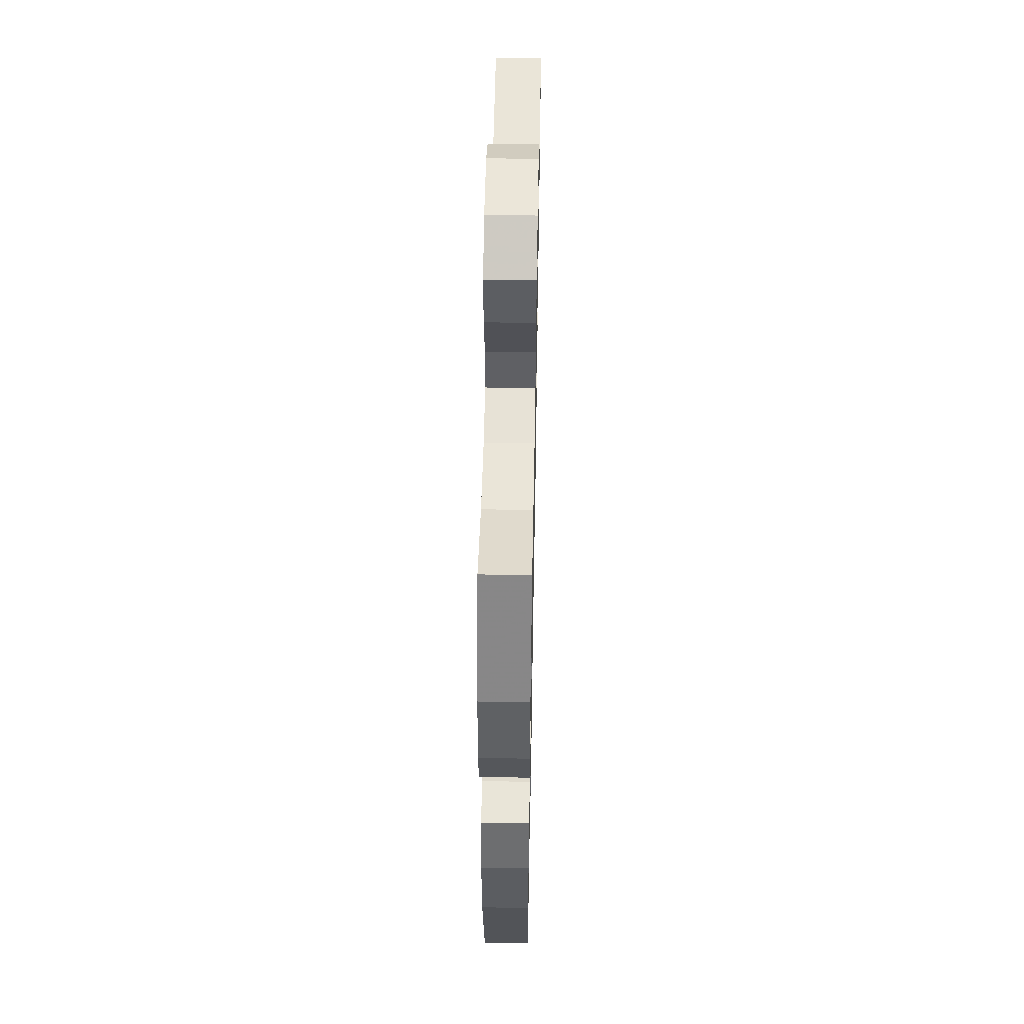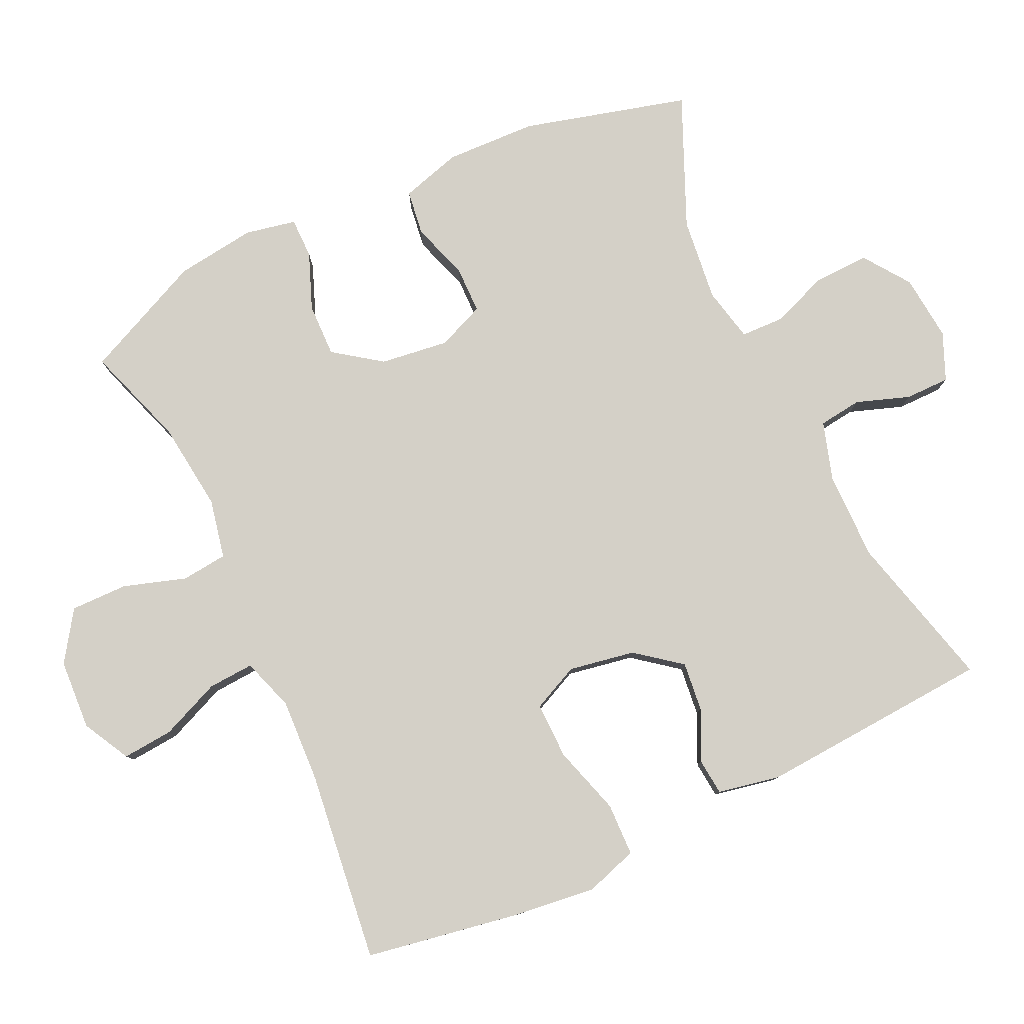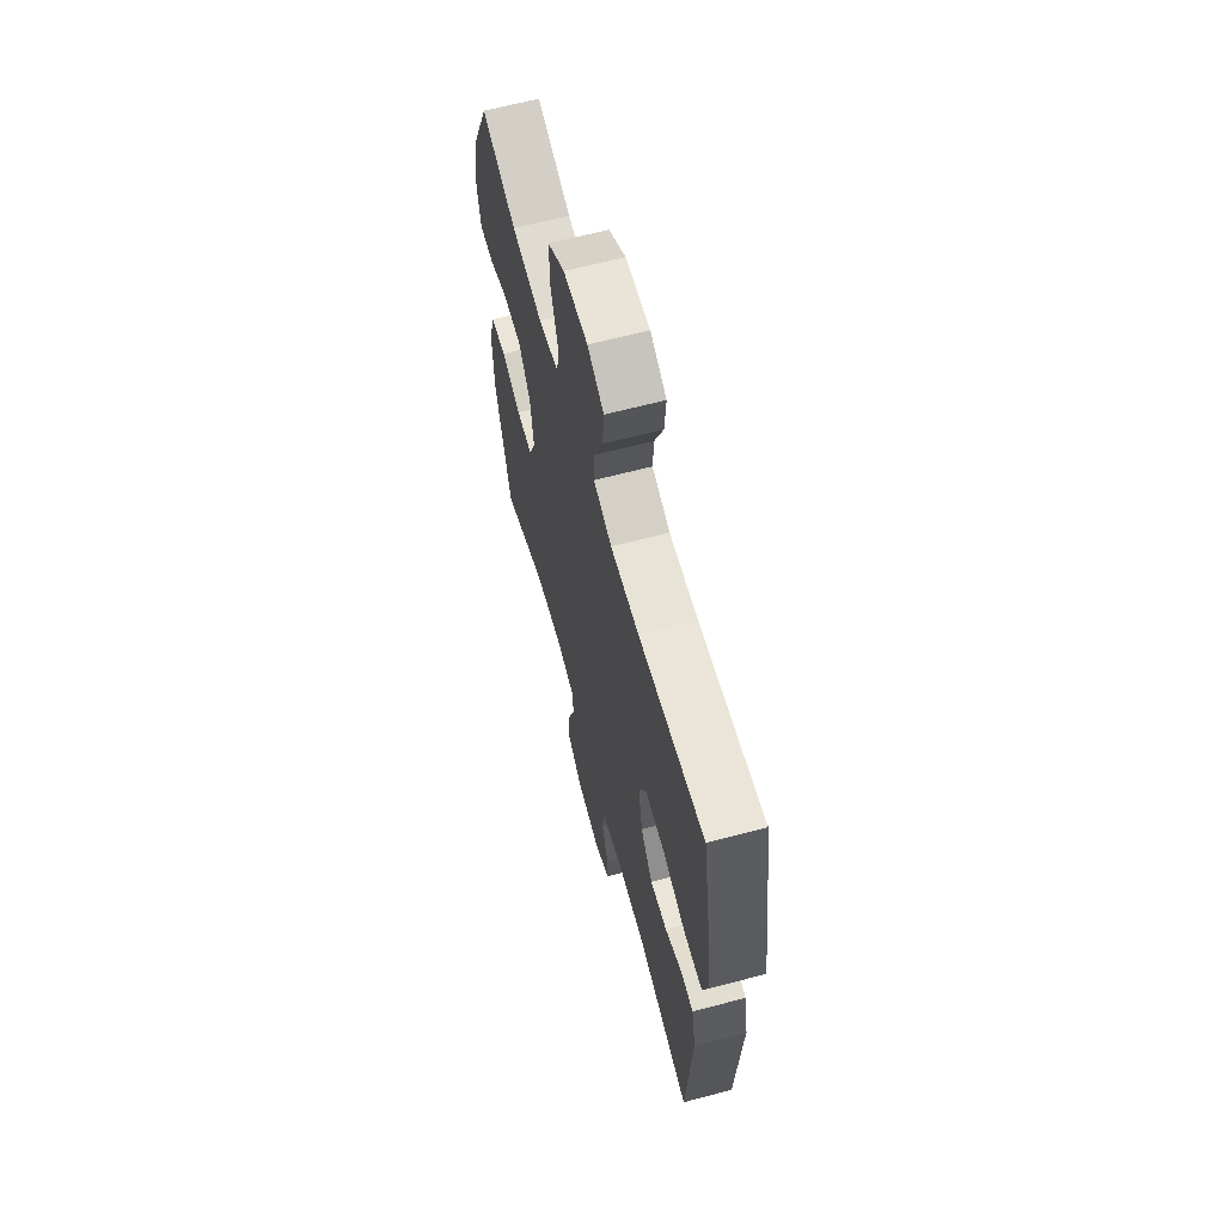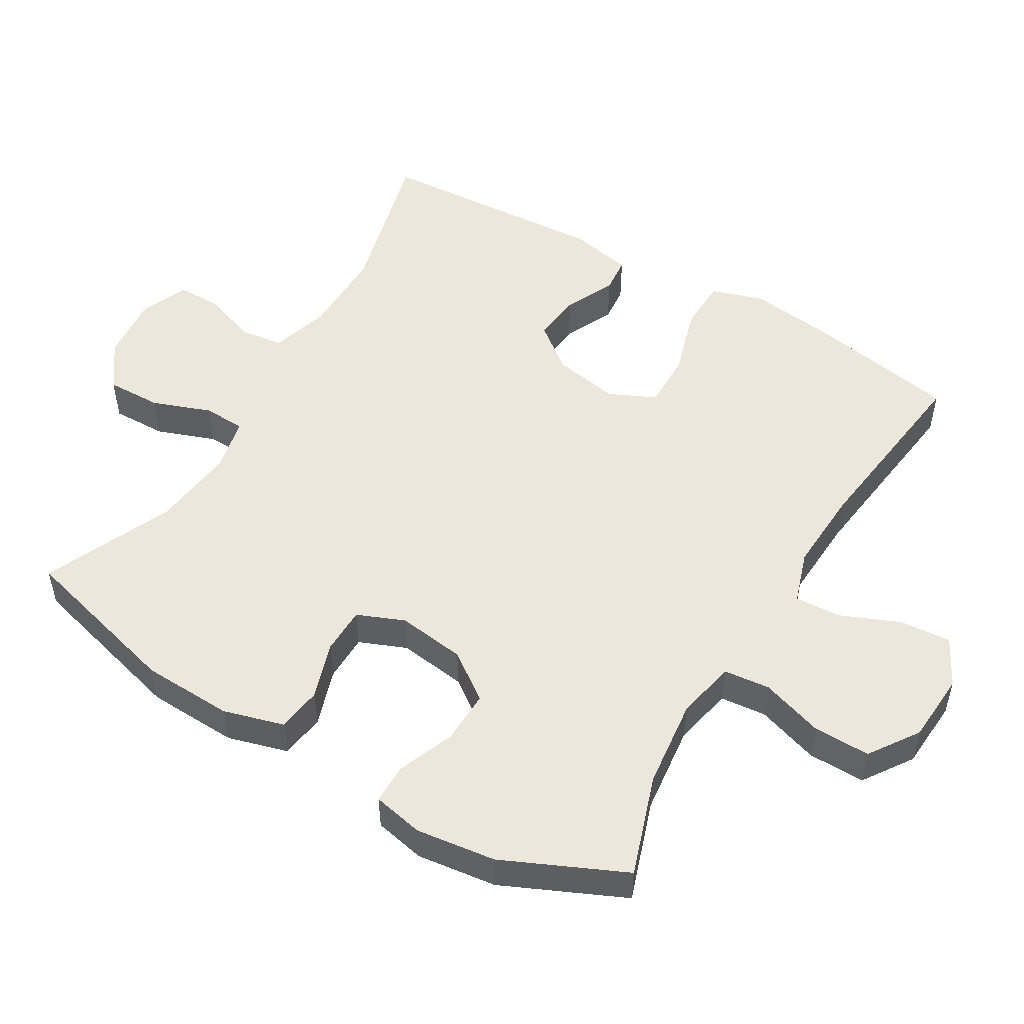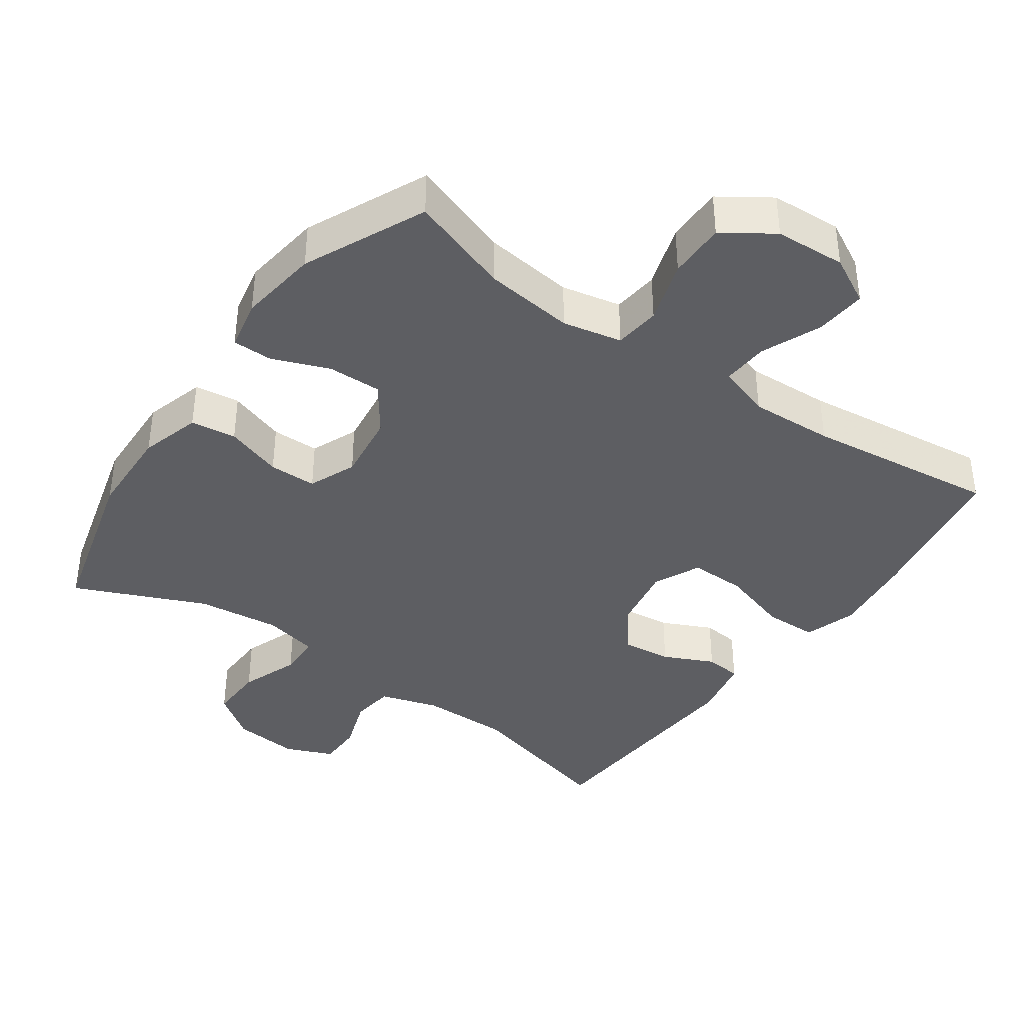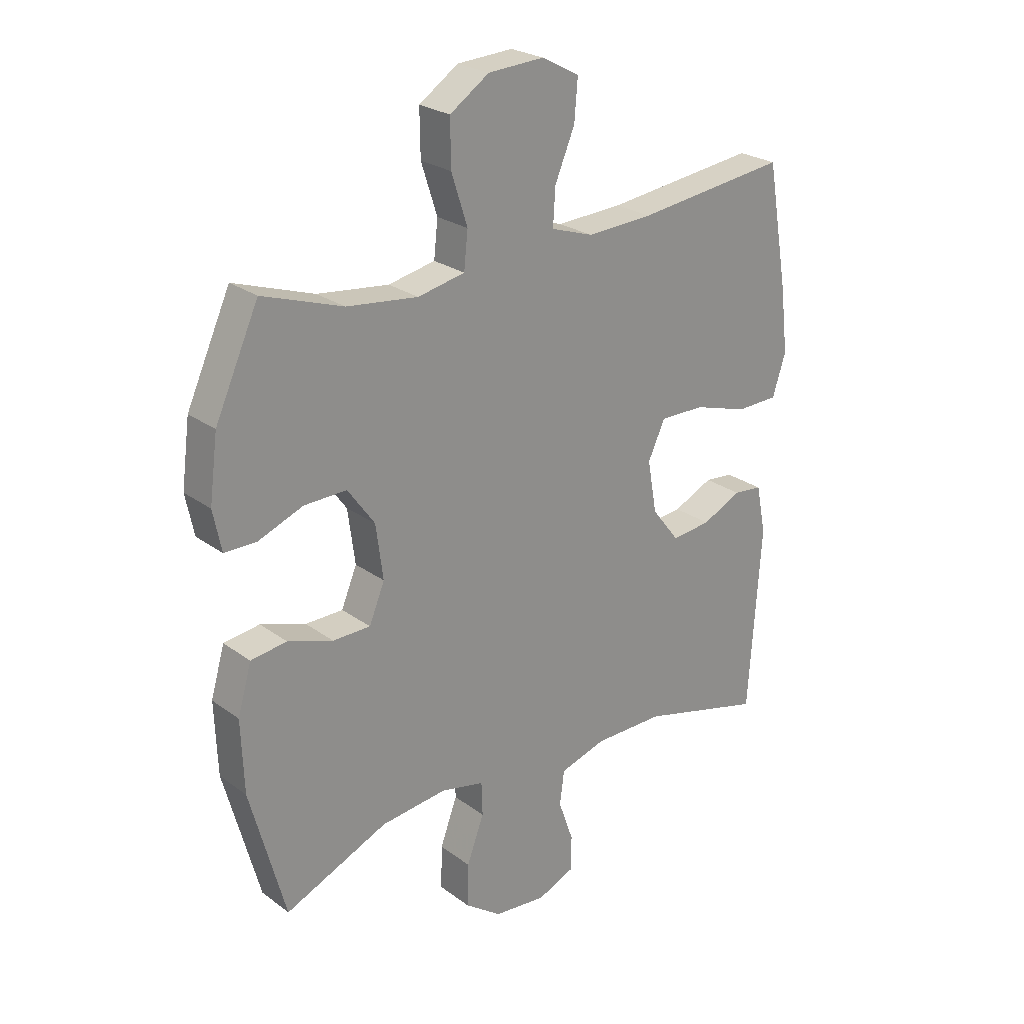
<metadata>
{"format":"obj","ext":"obj","renderer":"f3d","projection":"perspective","resolution":1024,"background":"white","views":[{"elev":51.7,"azim":-88.9,"up":"+Z"},{"elev":80.0,"azim":64.8,"up":"+Y"},{"elev":63.8,"azim":75.0,"up":"+Z"},{"elev":51.4,"azim":-59.3,"up":"+Y"},{"elev":-39.3,"azim":-35.4,"up":"+Y"},{"elev":24.8,"azim":-40.2,"up":"+Z"}]}
</metadata>
<code>
v -0.5 0.07 0.5
v -0.355 0.07 0.451
v -0.226 0.07 0.436
v -0.141 0.07 0.454
v -0.134 0.07 0.52
v -0.163 0.07 0.61
v -0.164 0.07 0.692
v -0.093 0.07 0.74
v 0.008 0.07 0.746
v 0.076 0.07 0.71
v 0.07 0.07 0.637
v 0.034 0.07 0.551
v 0.03 0.07 0.485
v 0.106 0.07 0.46
v 0.226 0.07 0.466
v 0.5 0.07 0.5
v 0.539 0.07 0.277
v 0.553 0.07 0.16
v 0.529 0.07 0.085
v 0.453 0.07 0.083
v 0.354 0.07 0.113
v 0.273 0.07 0.114
v 0.242 0.07 0.047
v 0.259 0.07 -0.048
v 0.309 0.07 -0.112
v 0.38 0.07 -0.104
v 0.452 0.07 -0.07
v 0.504 0.07 -0.075
v 0.522 0.07 -0.164
v 0.5 0.07 -0.5
v 0.275 0.07 -0.442
v 0.148 0.07 -0.443
v 0.064 0.07 -0.469
v 0.056 0.07 -0.531
v 0.083 0.07 -0.608
v 0.083 0.07 -0.672
v 0.015 0.07 -0.701
v -0.08 0.07 -0.692
v -0.146 0.07 -0.645
v -0.144 0.07 -0.566
v -0.113 0.07 -0.482
v -0.115 0.07 -0.421
v -0.193 0.07 -0.404
v -0.313 0.07 -0.418
v -0.5 0.07 -0.5
v -0.564 0.07 -0.263
v -0.569 0.07 -0.132
v -0.544 0.07 -0.045
v -0.479 0.07 -0.036
v -0.397 0.07 -0.063
v -0.329 0.07 -0.062
v -0.301 0.07 0.006
v -0.314 0.07 0.104
v -0.363 0.07 0.172
v -0.44 0.07 0.17
v -0.521 0.07 0.138
v -0.579 0.07 0.138
v -0.594 0.07 0.211
v -0.579 0.07 0.326
v -0.5 0 0.5
v -0.355 0 0.451
v -0.226 0 0.436
v -0.141 0 0.454
v -0.134 0 0.52
v -0.163 0 0.61
v -0.164 0 0.692
v -0.093 0 0.74
v 0.008 0 0.746
v 0.076 0 0.71
v 0.07 0 0.637
v 0.034 0 0.551
v 0.03 0 0.485
v 0.106 0 0.46
v 0.226 0 0.466
v 0.5 0 0.5
v 0.539 0 0.277
v 0.553 0 0.16
v 0.529 0 0.085
v 0.453 0 0.083
v 0.354 0 0.113
v 0.273 0 0.114
v 0.242 0 0.047
v 0.259 0 -0.048
v 0.309 0 -0.112
v 0.38 0 -0.104
v 0.452 0 -0.07
v 0.504 0 -0.075
v 0.522 0 -0.164
v 0.5 0 -0.5
v 0.275 0 -0.442
v 0.148 0 -0.443
v 0.064 0 -0.469
v 0.056 0 -0.531
v 0.083 0 -0.608
v 0.083 0 -0.672
v 0.015 0 -0.701
v -0.08 0 -0.692
v -0.146 0 -0.645
v -0.144 0 -0.566
v -0.113 0 -0.482
v -0.115 0 -0.421
v -0.193 0 -0.404
v -0.313 0 -0.418
v -0.5 0 -0.5
v -0.564 0 -0.263
v -0.569 0 -0.132
v -0.544 0 -0.045
v -0.479 0 -0.036
v -0.397 0 -0.063
v -0.329 0 -0.062
v -0.301 0 0.006
v -0.314 0 0.104
v -0.363 0 0.172
v -0.44 0 0.17
v -0.521 0 0.138
v -0.579 0 0.138
v -0.594 0 0.211
v -0.579 0 0.326
f 58 59 1 2
f 55 56 57 58
f 54 55 58 2
f 53 54 2 3
f 52 53 3 4
f 47 48 49 50
f 47 50 51
f 44 45 46 47
f 43 44 47 51
f 42 43 51 52
f 38 39 40 41
f 38 41 42
f 37 38 42
f 34 35 36 37
f 33 34 37 42
f 32 33 42 52
f 28 29 30 31
f 26 27 28 31
f 25 26 31 32
f 24 25 32 52
f 18 19 20 21
f 18 21 22
f 15 16 17 18
f 14 15 18 22
f 13 14 22 23
f 9 10 11 12
f 9 12 13
f 8 9 13
f 5 6 7 8
f 4 5 8 13
f 23 24 52
f 4 13 23 52
f 61 60 118 117
f 117 116 115 114
f 61 117 114 113
f 62 61 113 112
f 63 62 112 111
f 109 108 107 106
f 110 109 106
f 106 105 104 103
f 110 106 103 102
f 111 110 102 101
f 100 99 98 97
f 101 100 97
f 101 97 96
f 96 95 94 93
f 101 96 93 92
f 111 101 92 91
f 90 89 88 87
f 90 87 86 85
f 91 90 85 84
f 111 91 84 83
f 80 79 78 77
f 81 80 77
f 77 76 75 74
f 81 77 74 73
f 82 81 73 72
f 71 70 69 68
f 72 71 68
f 72 68 67
f 67 66 65 64
f 72 67 64 63
f 111 83 82
f 111 82 72 63
f 1 60 61 2
f 2 61 62 3
f 3 62 63 4
f 4 63 64 5
f 5 64 65 6
f 6 65 66 7
f 7 66 67 8
f 8 67 68 9
f 9 68 69 10
f 10 69 70 11
f 11 70 71 12
f 12 71 72 13
f 13 72 73 14
f 14 73 74 15
f 15 74 75 16
f 16 75 76 17
f 17 76 77 18
f 18 77 78 19
f 19 78 79 20
f 20 79 80 21
f 21 80 81 22
f 22 81 82 23
f 23 82 83 24
f 24 83 84 25
f 25 84 85 26
f 26 85 86 27
f 27 86 87 28
f 28 87 88 29
f 29 88 89 30
f 30 89 90 31
f 31 90 91 32
f 32 91 92 33
f 33 92 93 34
f 34 93 94 35
f 35 94 95 36
f 36 95 96 37
f 37 96 97 38
f 38 97 98 39
f 39 98 99 40
f 40 99 100 41
f 41 100 101 42
f 42 101 102 43
f 43 102 103 44
f 44 103 104 45
f 45 104 105 46
f 46 105 106 47
f 47 106 107 48
f 48 107 108 49
f 49 108 109 50
f 50 109 110 51
f 51 110 111 52
f 52 111 112 53
f 53 112 113 54
f 54 113 114 55
f 55 114 115 56
f 56 115 116 57
f 57 116 117 58
f 58 117 118 59
f 59 118 60 1

</code>
